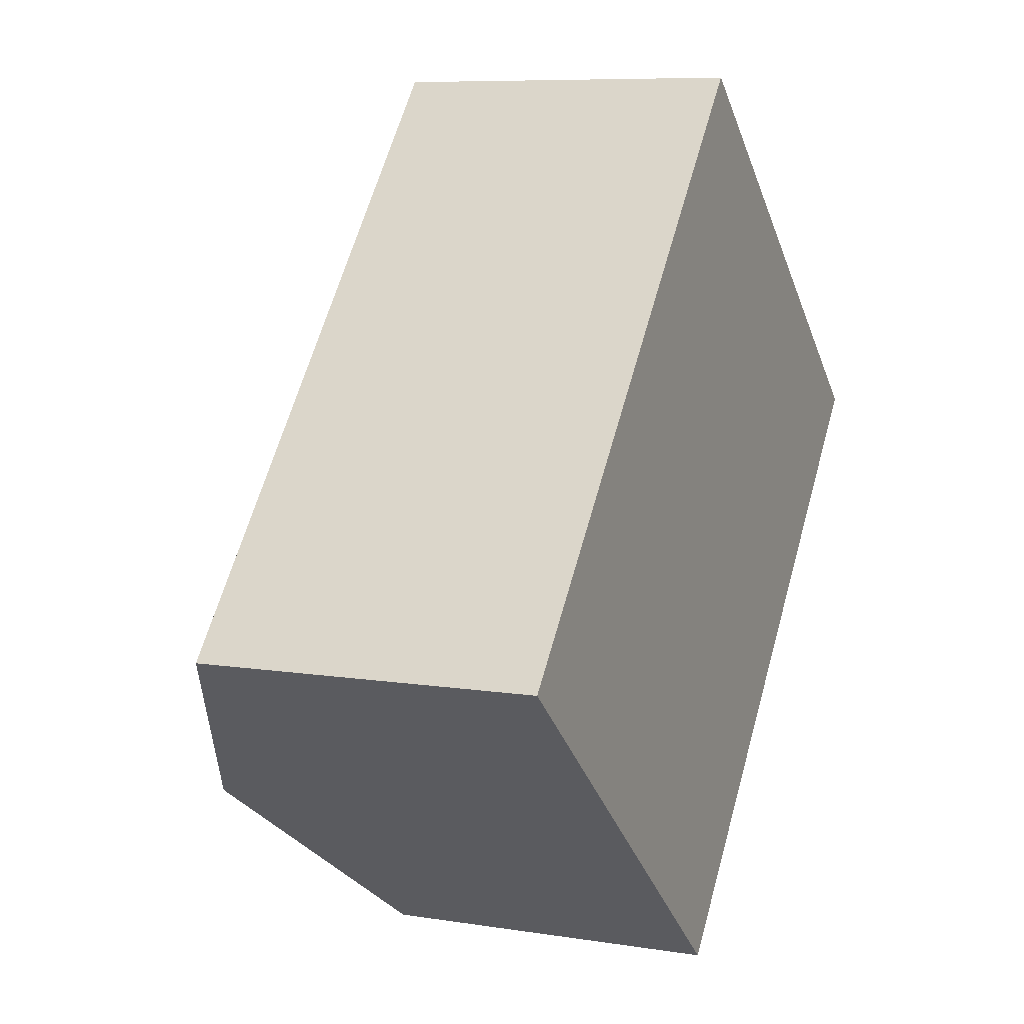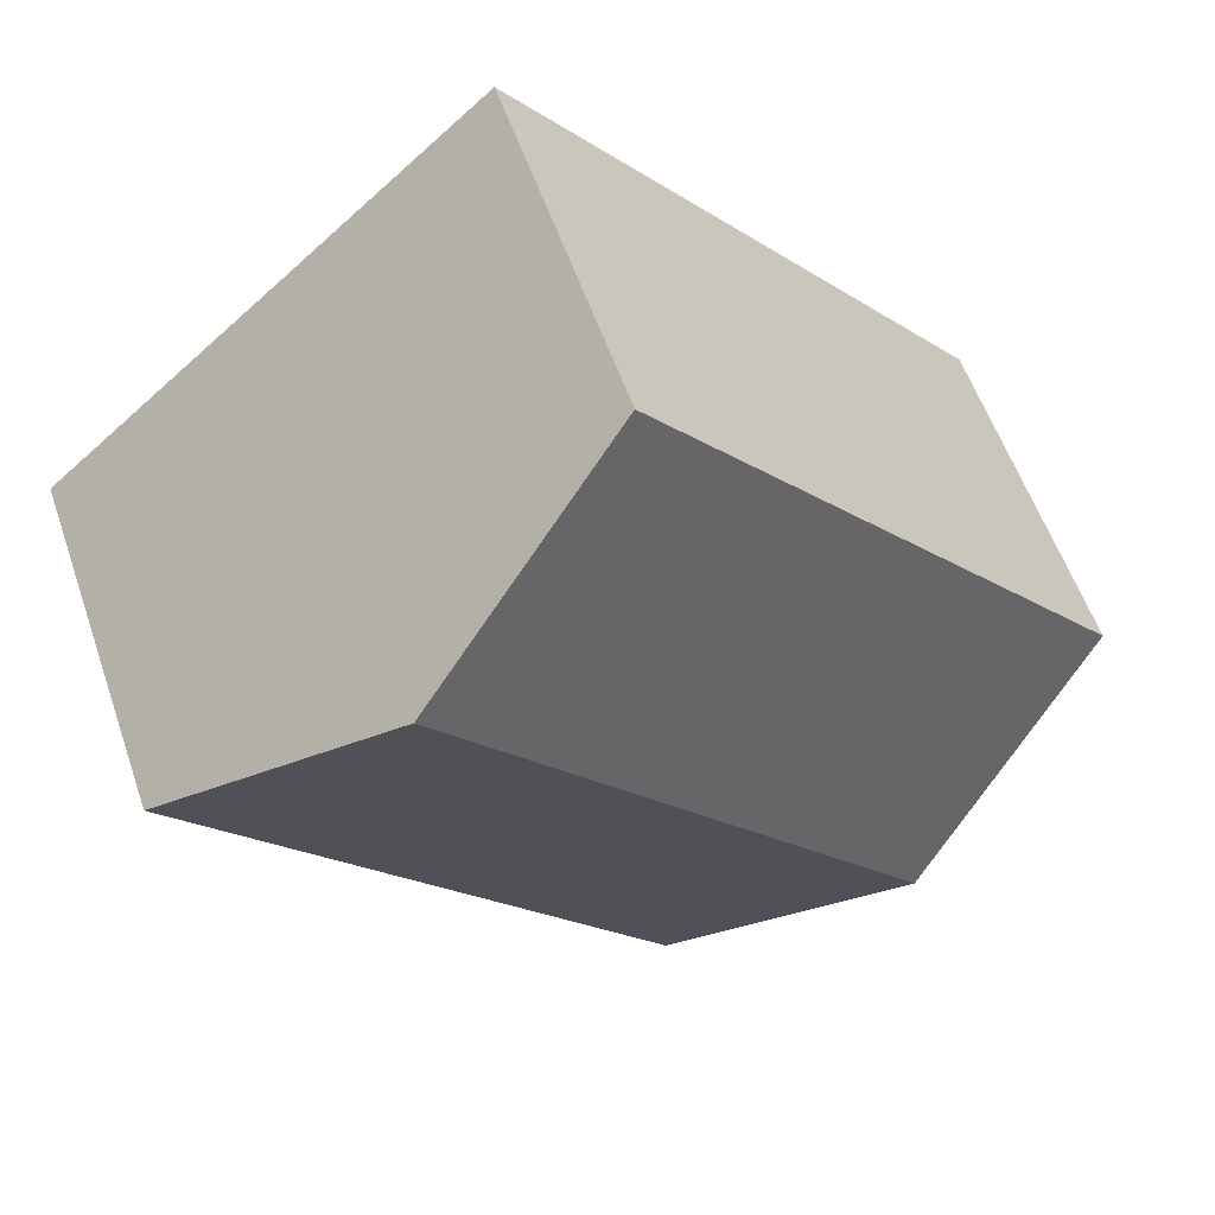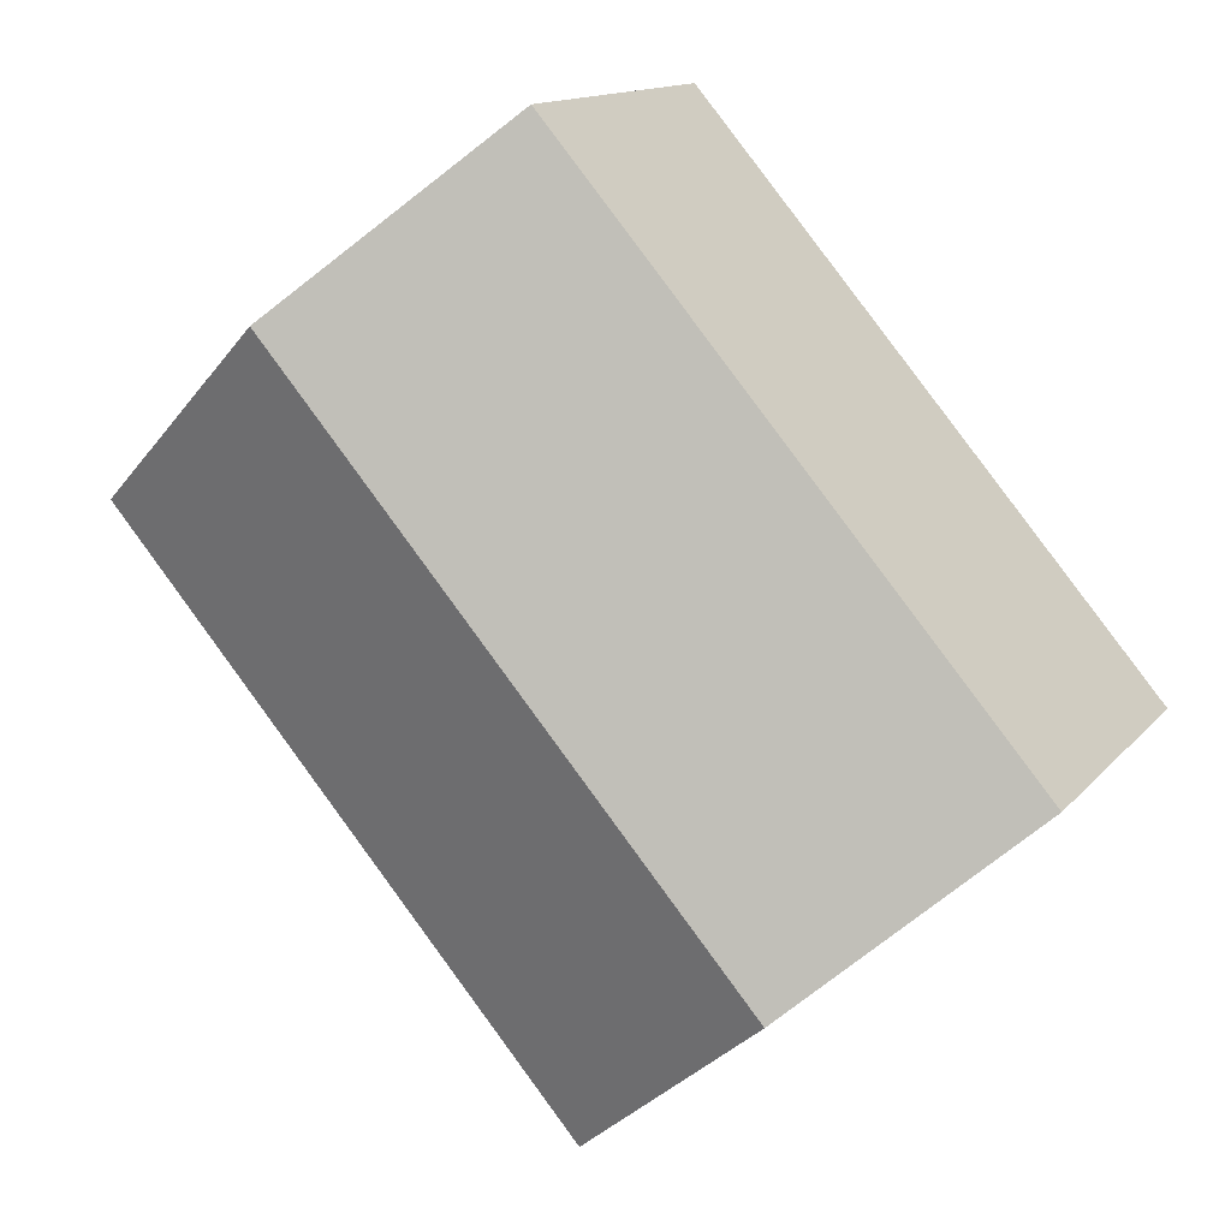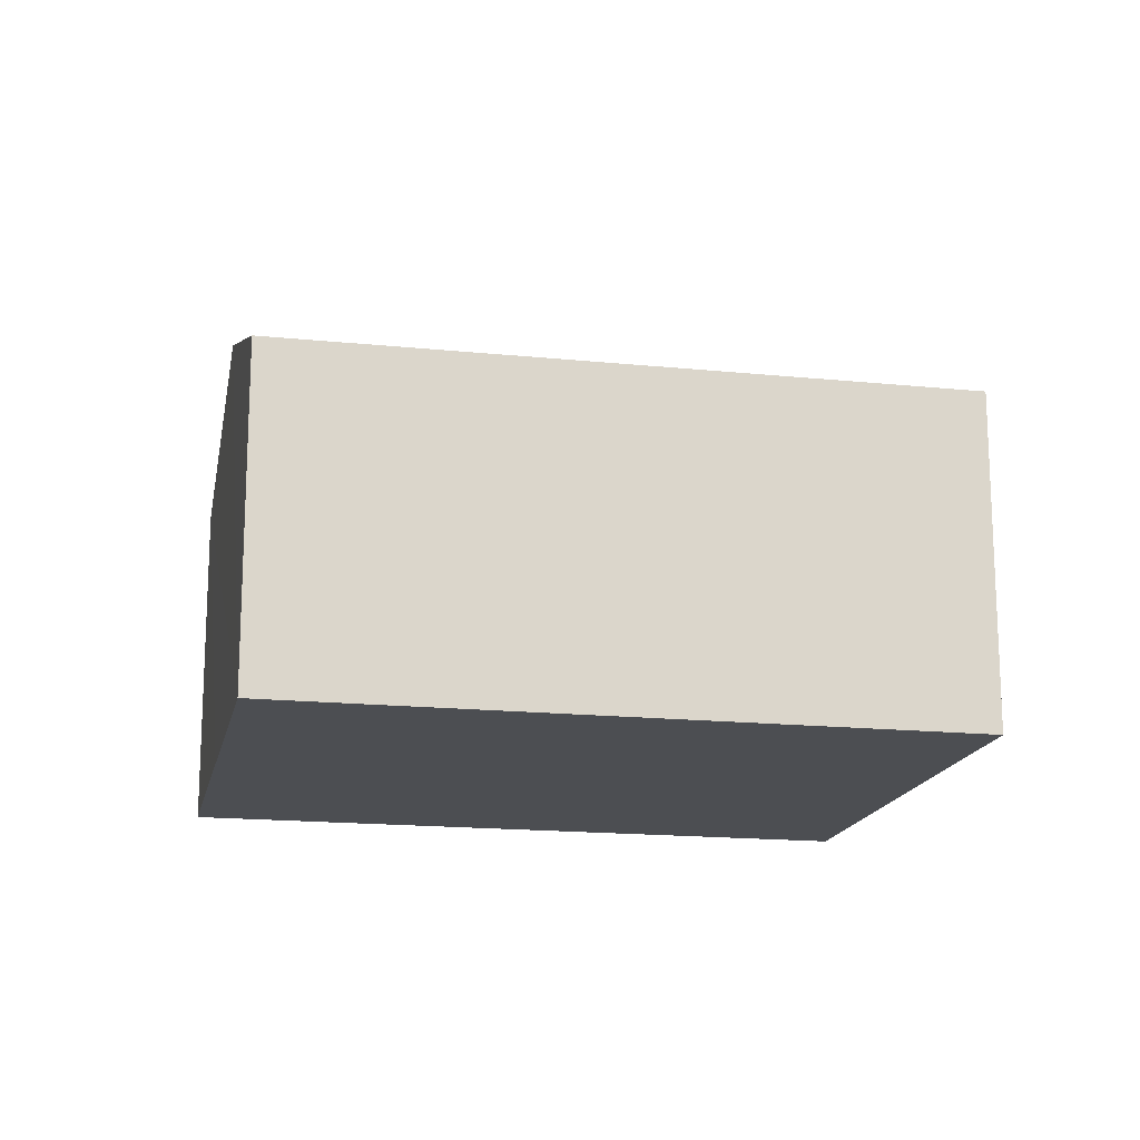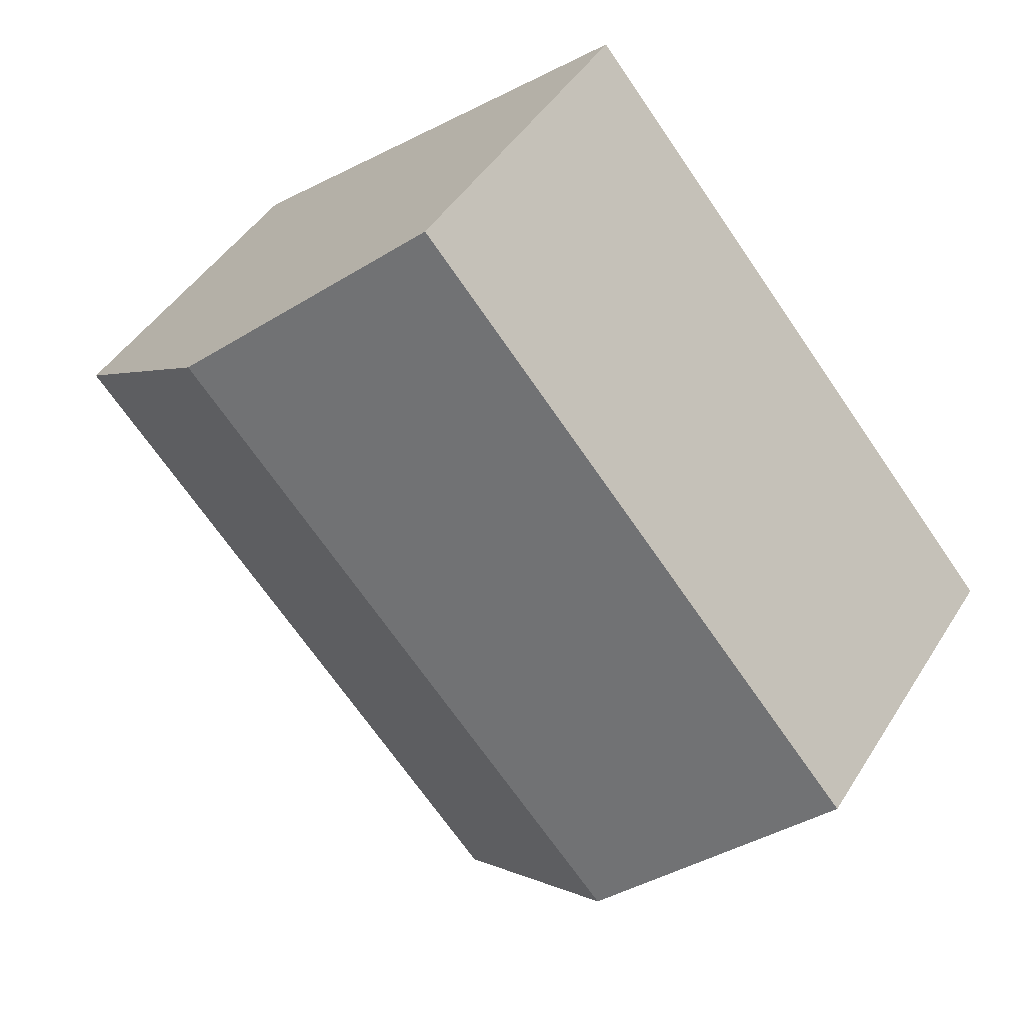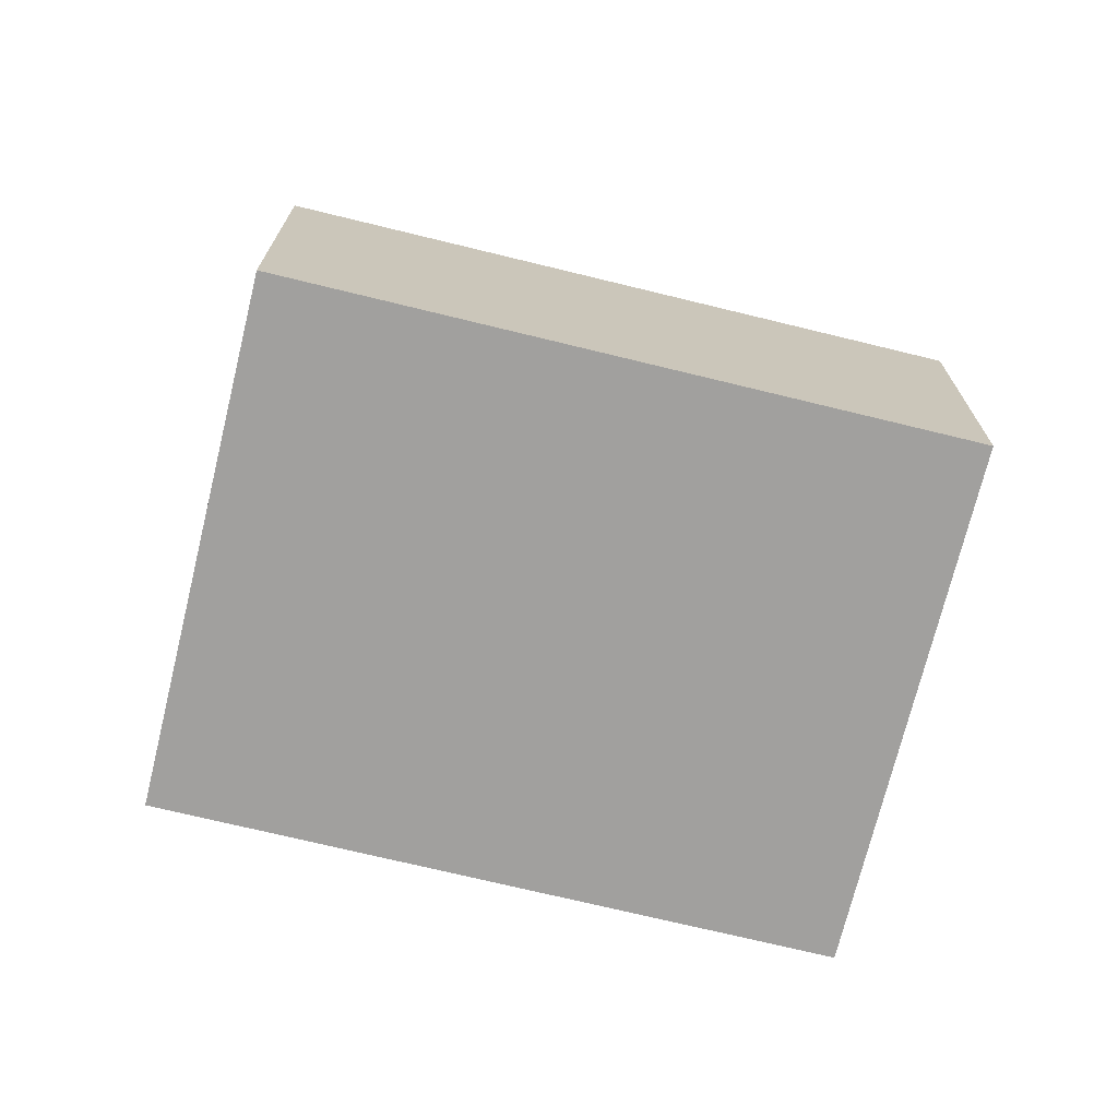
<metadata>
{"format":"obj","ext":"obj","renderer":"f3d","projection":"perspective","resolution":1024,"background":"white","views":[{"elev":8.1,"azim":-66.0,"up":"+Z"},{"elev":56.6,"azim":161.1,"up":"+Z"},{"elev":13.4,"azim":-155.7,"up":"+Z"},{"elev":-16.7,"azim":-61.2,"up":"+Y"},{"elev":44.8,"azim":-150.0,"up":"+Z"},{"elev":-71.8,"azim":-63.2,"up":"+Y"}]}
</metadata>
<code>
v  2.91 2.361 -2.487
v  4.644 3.044 2.487
v  6.099 2.361 1.244
v  1.455 3.044 -1.244
v  0 2.361 1.446e-16
v  3.189 2.361 3.731
v  0 0 0
v  1.455 7.617e-17 -1.244
v  2.91 1.523e-16 -2.487
v  3.189 -2.285e-16 3.731
v  4.644 -1.523e-16 2.487
v  6.099 -7.617e-17 1.244
g defaultobject
f 1 2 3
f 2 1 4
f 5 2 4
f 2 5 6
f 4 7 5
f 7 4 1
f 7 1 8
f 8 1 9
f 7 6 5
f 6 7 10
f 10 2 6
f 2 10 3
f 3 10 11
f 3 11 12
f 12 1 3
f 1 12 9
f 8 10 7
f 10 8 9
f 10 9 11
f 11 9 12

</code>
